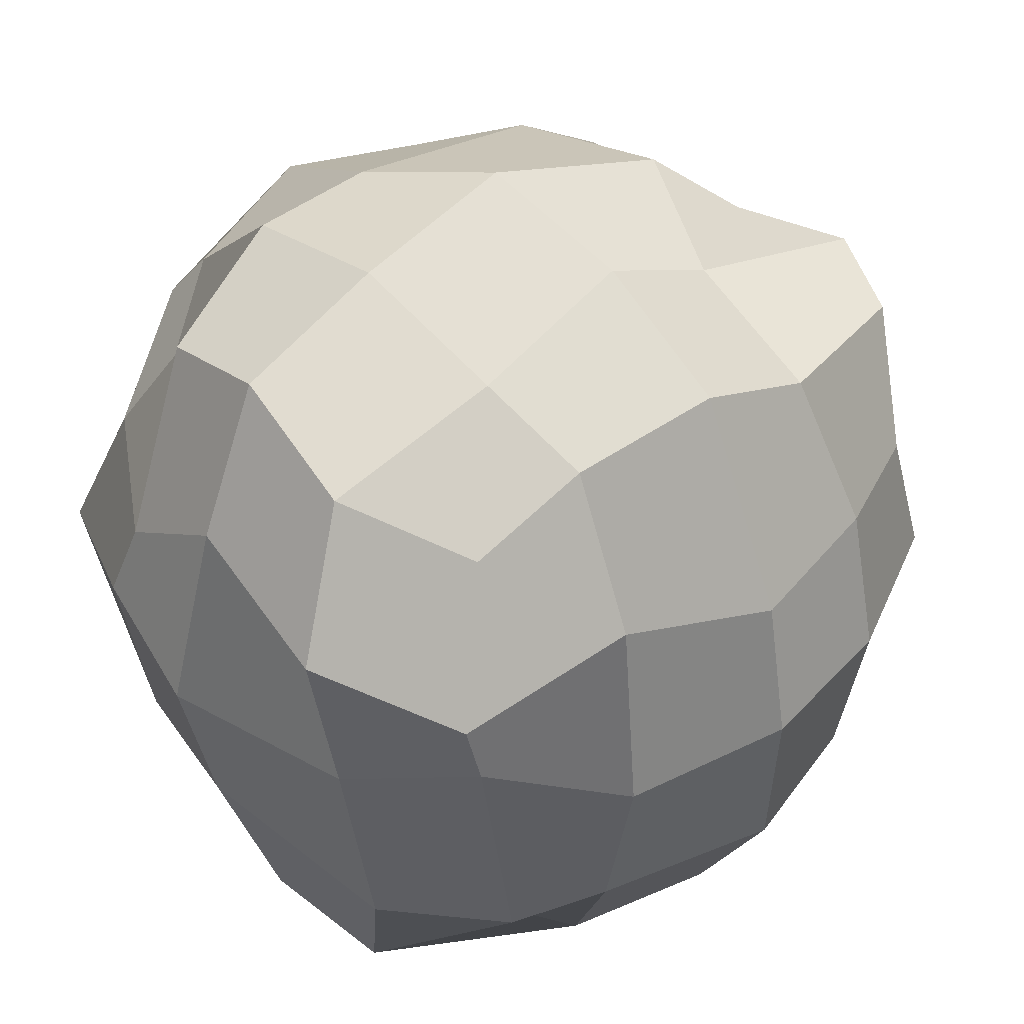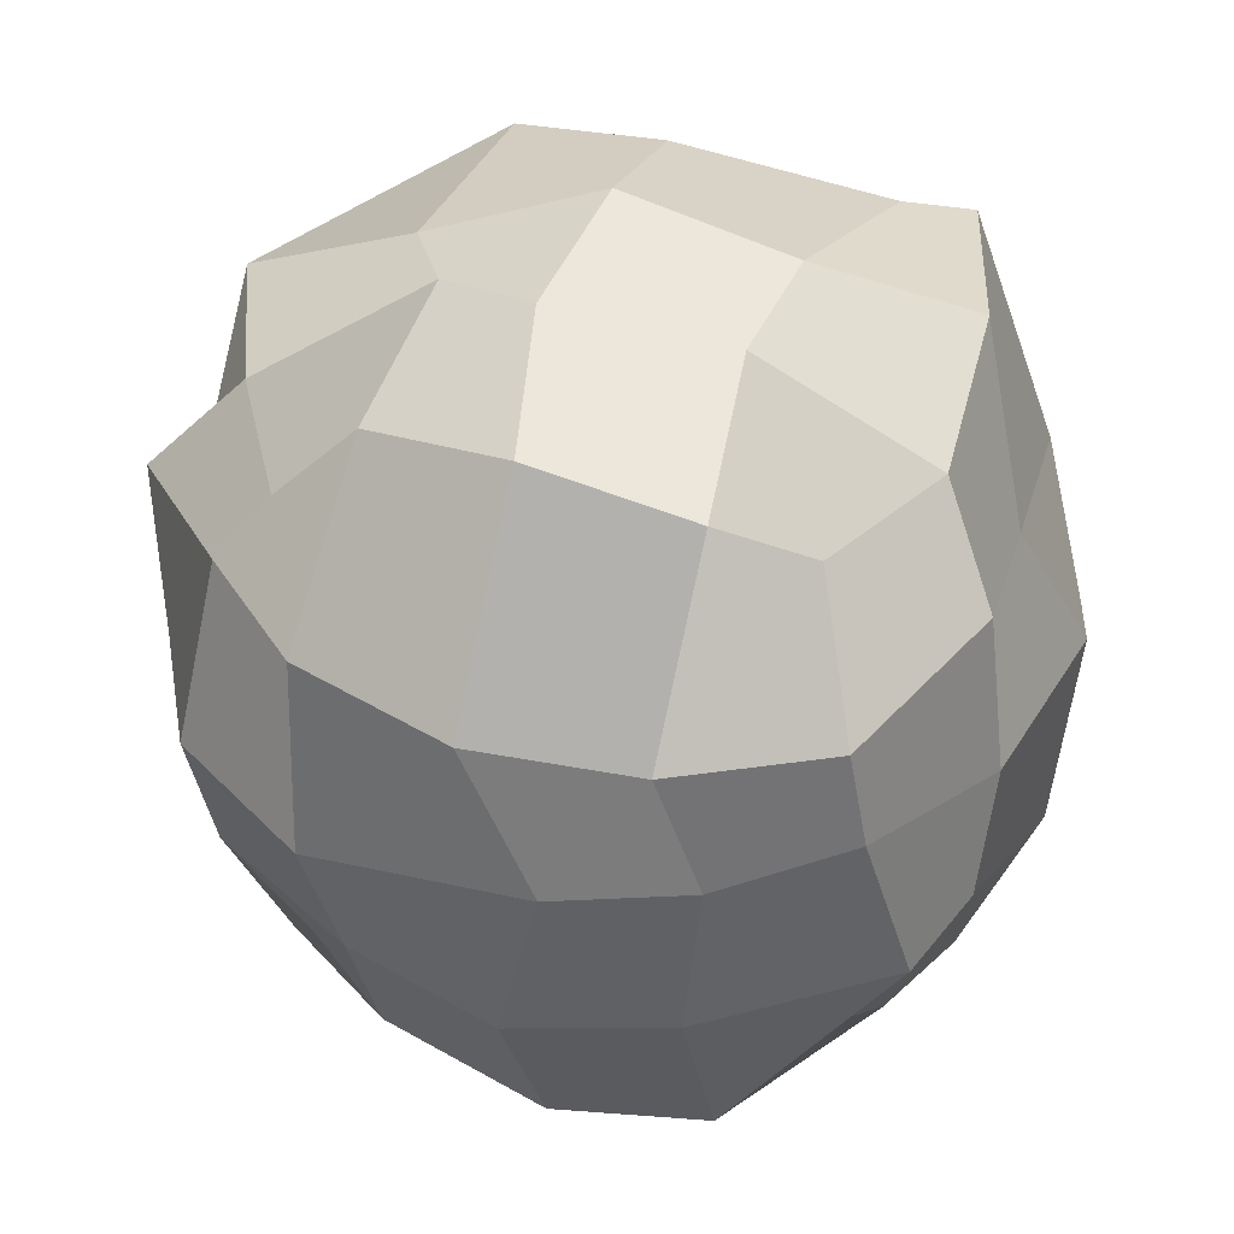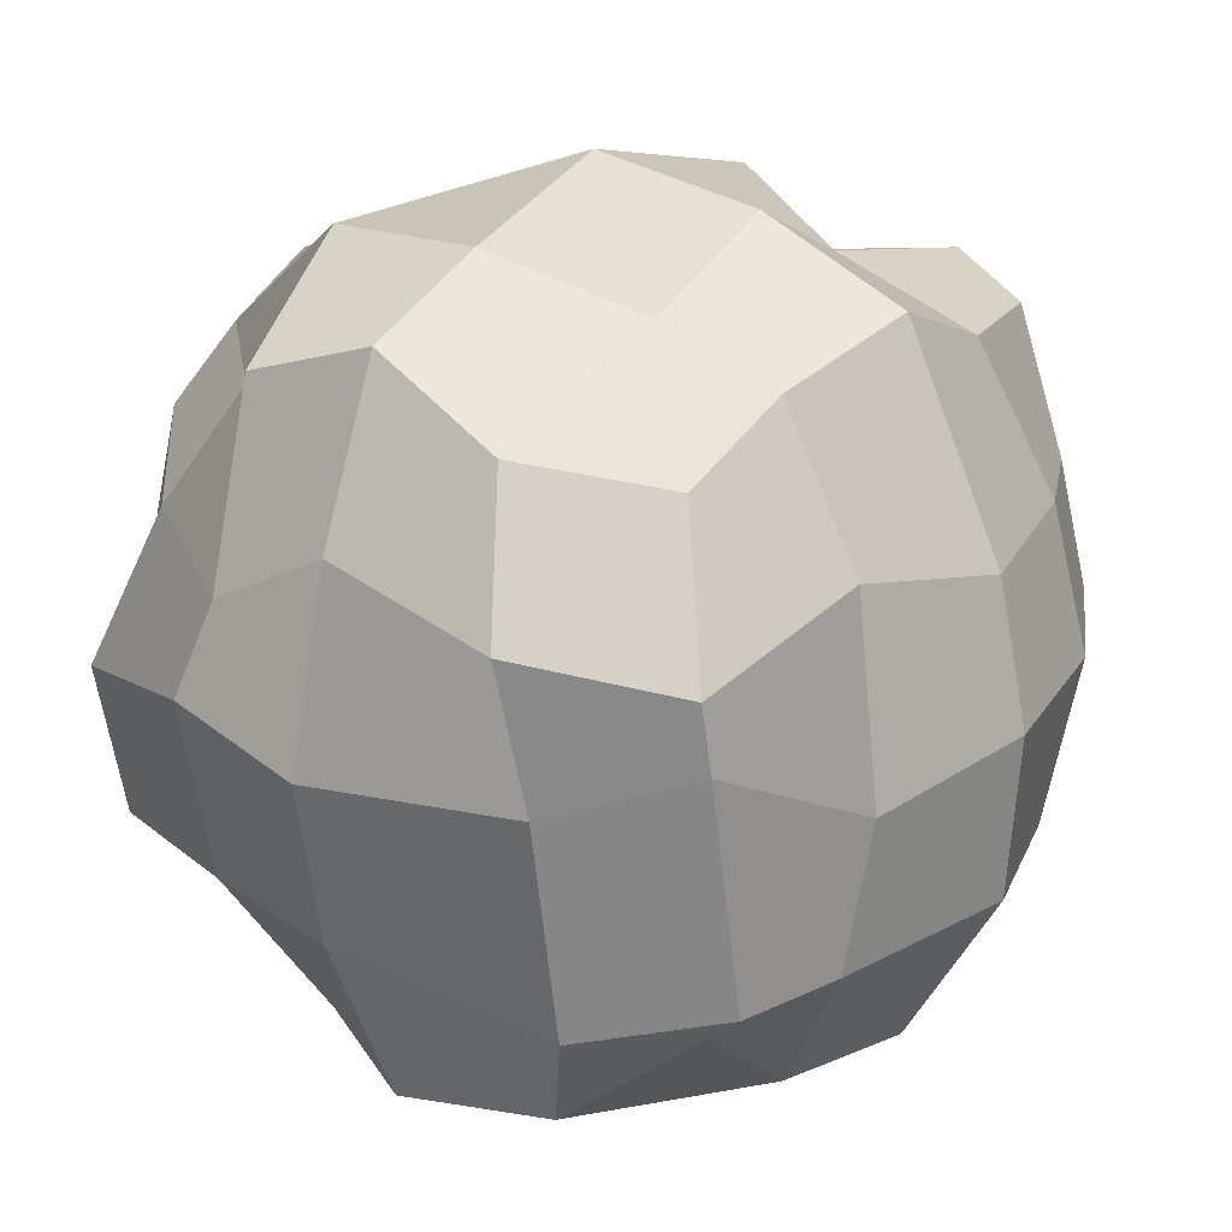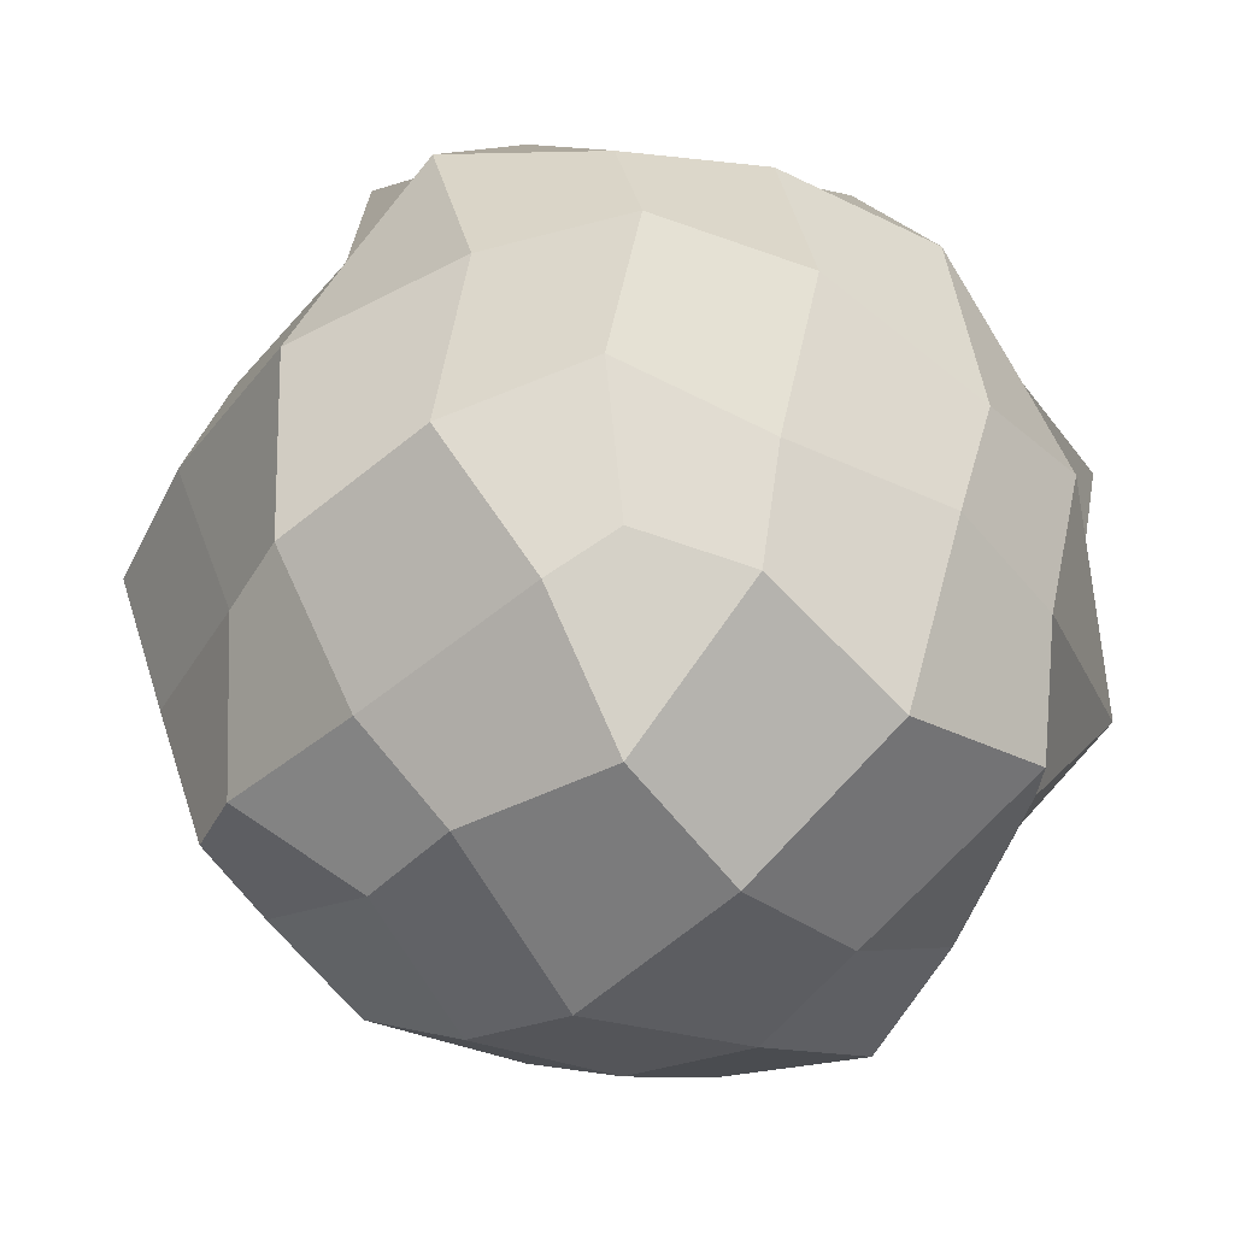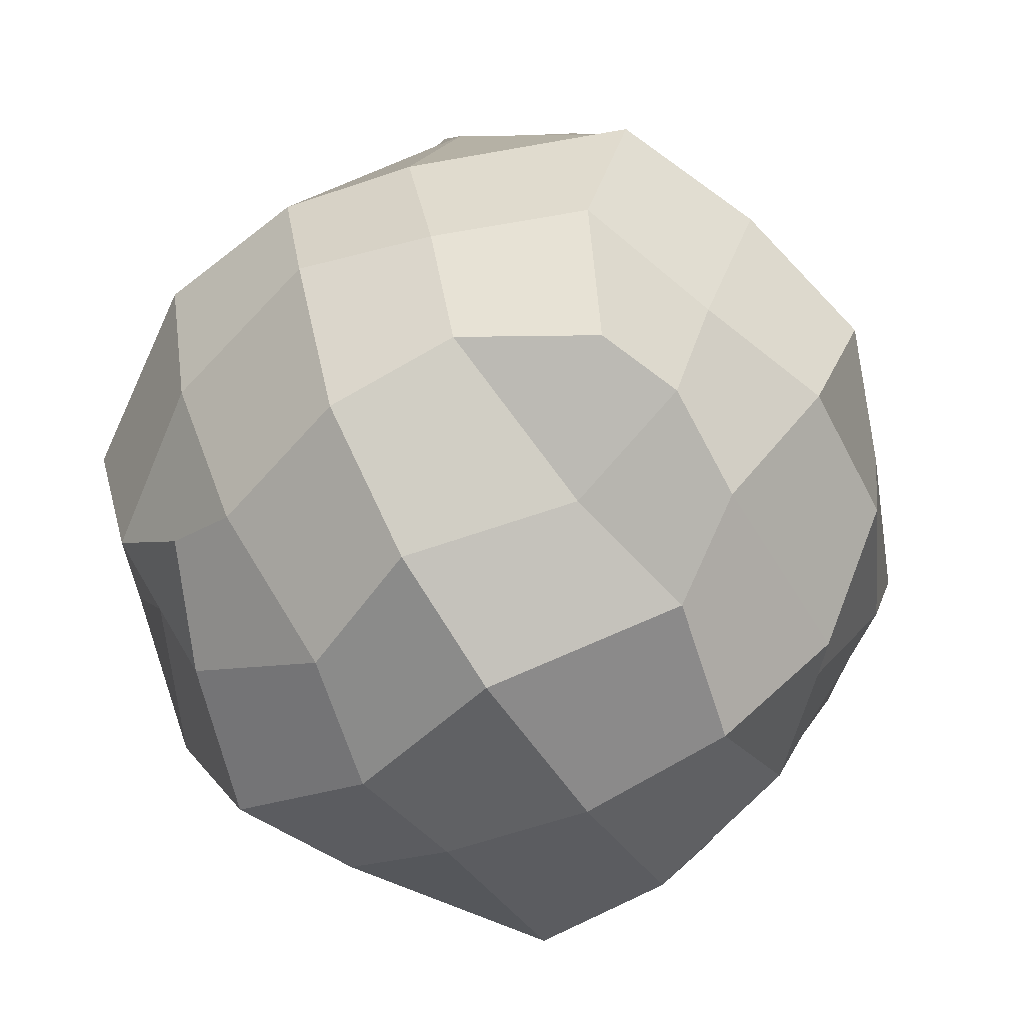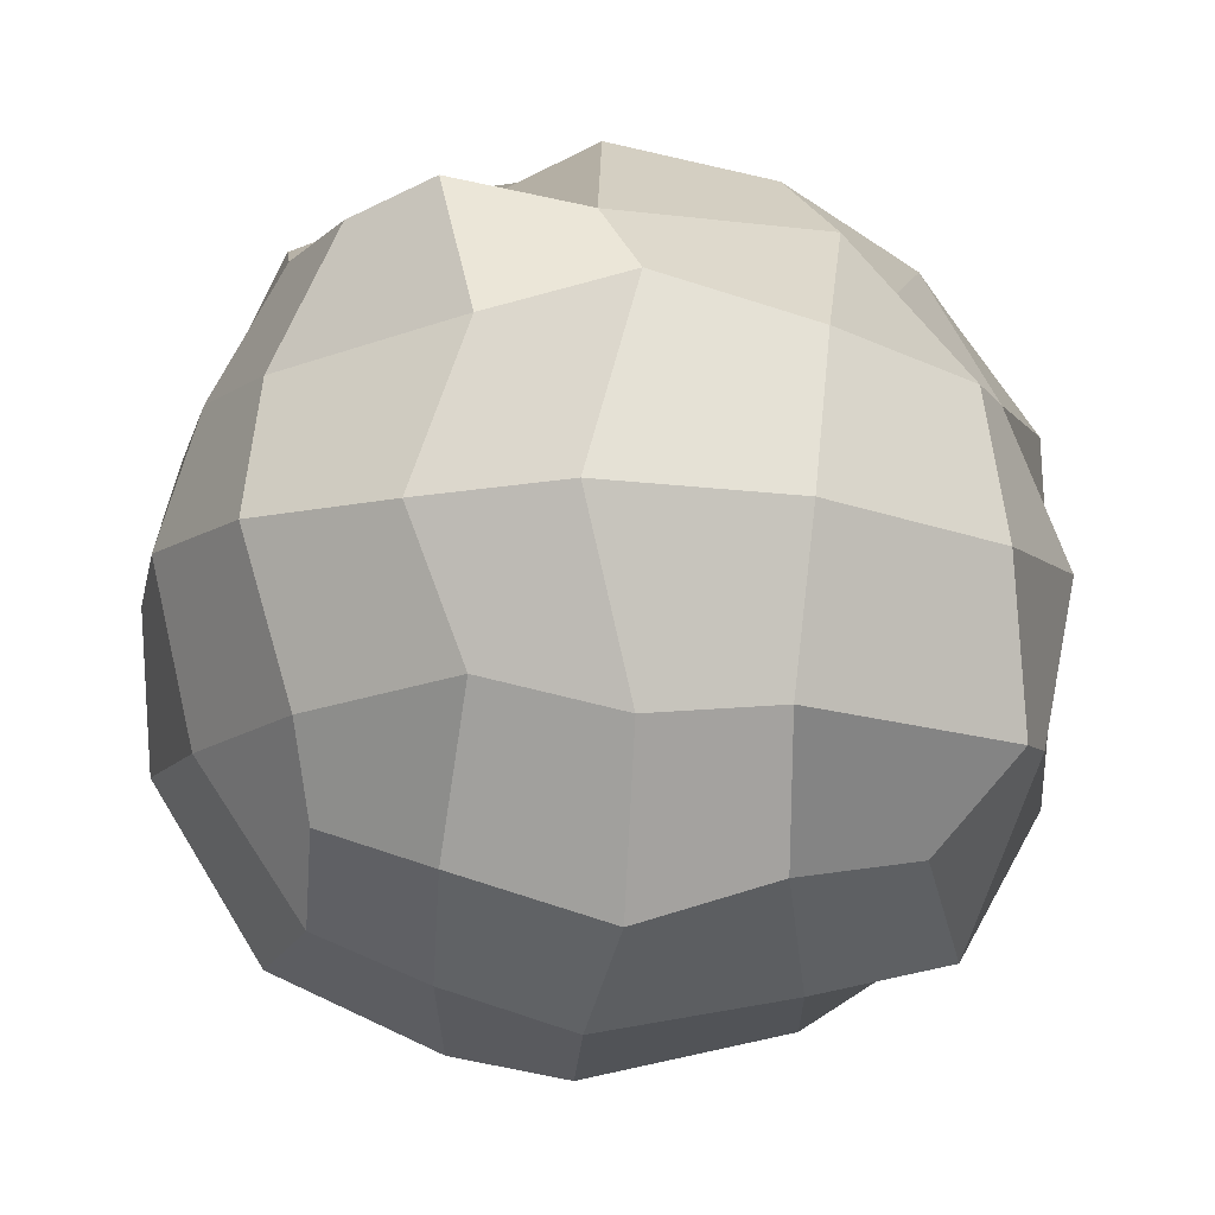
<metadata>
{"format":"obj","ext":"obj","renderer":"f3d","projection":"perspective","resolution":1024,"background":"white","views":[{"elev":40.5,"azim":48.4,"up":"+Y"},{"elev":33.9,"azim":-74.9,"up":"+Z"},{"elev":22.3,"azim":34.7,"up":"+Y"},{"elev":-45.9,"azim":-135.1,"up":"+Z"},{"elev":-62.3,"azim":123.7,"up":"+Z"},{"elev":-12.8,"azim":176.4,"up":"+Y"}]}
</metadata>
<code>
o TreeLeaves1
v -1.058 2.128 -0.9486
v -0.9923 2.238 0.9855
v -0.9748 4.153 -1.007
v -0.9452 4.2 0.8977
v 1.069 2.219 -0.9648
v 1.034 2.307 1.055
v 0.9851 4.296 -1.271
v 1.033 4.245 1.049
v -1.293 1.994 0.06828
v -1.293 3.135 -1.399
v 0.02491 1.836 -1.375
v -1.301 3.204 1.399
v 0.0575 1.888 1.407
v -1.355 4.443 0.07442
v 0.1068 4.356 -1.28
v -0.04223 4.602 1.29
v 1.256 1.829 -0.07521
v 1.321 3.225 -1.256
v 1.256 3.375 1.234
v 1.234 4.626 0.02986
v -0.09423 4.978 -0.03783
v 0.1109 1.445 0.08837
v -0.04592 3.216 1.775
v 0.1957 3.224 -1.87
v 1.752 3.208 0.03133
v -1.703 3.03 -0.06954
v -1.235 1.824 -0.4927
v -1.358 2.481 -1.243
v -0.5337 2.016 -1.282
v -1.297 2.562 1.254
v -0.4915 1.916 1.081
v -1.148 4.416 -0.4943
v -0.7521 4.309 -1.214
v -0.6827 4.374 1.192
v 1.083 1.9 -0.6762
v 1.128 2.564 -1.203
v 1.3 2.447 1.11
v 1.204 4.394 -0.5301
v -1.458 2.035 0.559
v -1.245 3.781 -1.148
v 0.6309 2.039 -1.253
v -1.032 3.835 1.272
v 0.7787 2.055 1.444
v -1.134 4.358 0.7239
v 0.6601 4.433 -1.367
v 0.4499 4.308 1.275
v 1.173 1.939 0.6211
v 1.254 3.771 -1.136
v 1.267 3.675 1.318
v 1.086 4.458 0.575
v -0.1349 4.762 0.6062
v -0.782 4.711 0.1138
v 0.06216 4.795 -0.788
v 0.6085 4.865 -0.03392
v 0.1247 1.539 -0.7646
v -0.7205 1.627 0.04757
v -0.0257 1.706 0.5922
v 0.5892 1.523 -0.06486
v -0.07894 2.524 1.602
v -0.6826 3.308 1.637
v -0.08578 3.927 1.527
v 0.7813 3.227 1.577
v -0.02131 4.011 -1.662
v -0.5766 3.201 -1.768
v 0.008761 2.486 -1.7
v 0.7684 3.206 -1.647
v 1.668 3.265 -0.5792
v 1.696 2.553 0.02138
v 1.541 3.086 0.6659
v 1.617 3.76 0.004485
v -1.761 3.29 0.5653
v -1.656 2.47 0.04245
v -1.647 3.203 -0.7199
v -1.676 3.905 -0.06374
v -0.639 4.799 0.7506
v -0.6122 4.707 -0.6457
v 0.5738 4.585 -0.5951
v 0.6297 4.65 0.6417
v -0.6689 1.694 -0.5665
v -0.6077 1.711 0.6038
v 0.6169 1.698 0.625
v 0.6381 1.736 -0.4497
v -0.6208 2.599 1.531
v -0.5203 3.704 1.593
v 0.6742 3.79 1.626
v 0.792 2.342 1.435
v -0.6501 3.828 -1.644
v -0.5171 2.543 -1.602
v 0.548 2.628 -1.615
v 0.5387 3.886 -1.529
v 1.499 2.532 -0.623
v 1.458 2.484 0.7244
v 1.431 3.888 0.6351
v 1.495 3.811 -0.6171
v -1.609 2.66 0.4479
v -1.532 2.566 -0.6697
v -1.412 3.849 -0.673
v -1.535 3.942 0.6377
g TreeLeaves1_Green
f 4 44 98 42
f 7 48 90 45
f 10 28 96 73
f 11 65 89 41
f 12 30 83 60
f 15 53 77 45
f 16 34 84 61
f 17 68 92 47
f 18 36 89 66
f 19 37 92 69
f 20 38 77 54
f 21 53 76 52
f 22 57 80 56
f 24 65 88 64
f 25 68 91 67
f 25 70 93 69
f 26 72 95 71
f 26 74 97 73
f 28 88 29 1
f 30 95 39 2
f 32 76 33 3
f 35 82 41 5
f 40 87 64 10
f 43 81 47 6
f 43 86 59 13
f 44 75 52 14
f 48 94 67 18
f 49 85 62 19
f 49 93 50 8
f 51 78 54 21
f 55 79 29 11
f 55 82 58 22
f 63 87 33 15
f 63 90 66 24
f 72 96 27 9
f 2 39 80 31
f 3 40 97 32
f 4 42 84 34
f 5 41 89 36
f 6 47 92 37
f 8 50 78 46
f 9 27 79 56
f 11 29 88 65
f 14 74 98 44
f 15 33 76 53
f 16 61 85 46
f 17 35 91 68
f 18 66 90 48
f 19 69 93 49
f 21 54 77 53
f 22 58 81 57
f 23 61 84 60
f 24 64 87 63
f 24 66 89 65
f 25 69 92 68
f 26 73 96 72
f 27 96 28 1
f 38 94 48 7
f 39 95 72 9
f 41 82 55 11
f 45 90 63 15
f 50 93 70 20
f 51 75 34 16
f 52 76 32 14
f 59 83 31 13
f 62 86 37 19
f 64 88 28 10
f 67 91 36 18
f 67 94 70 25
f 71 95 30 12
f 1 29 79 27
f 2 31 83 30
f 5 36 91 35
f 7 45 77 38
f 9 56 80 39
f 10 73 97 40
f 12 60 84 42
f 13 57 81 43
f 14 32 97 74
f 20 54 78 50
f 21 52 75 51
f 22 56 79 55
f 23 60 83 59
f 23 62 85 61
f 33 87 40 3
f 34 75 44 4
f 37 86 43 6
f 46 78 51 16
f 46 85 49 8
f 58 82 35 17
f 70 94 38 20
f 71 98 74 26
f 13 31 80 57
f 42 98 71 12
f 47 81 58 17
f 59 86 62 23

</code>
